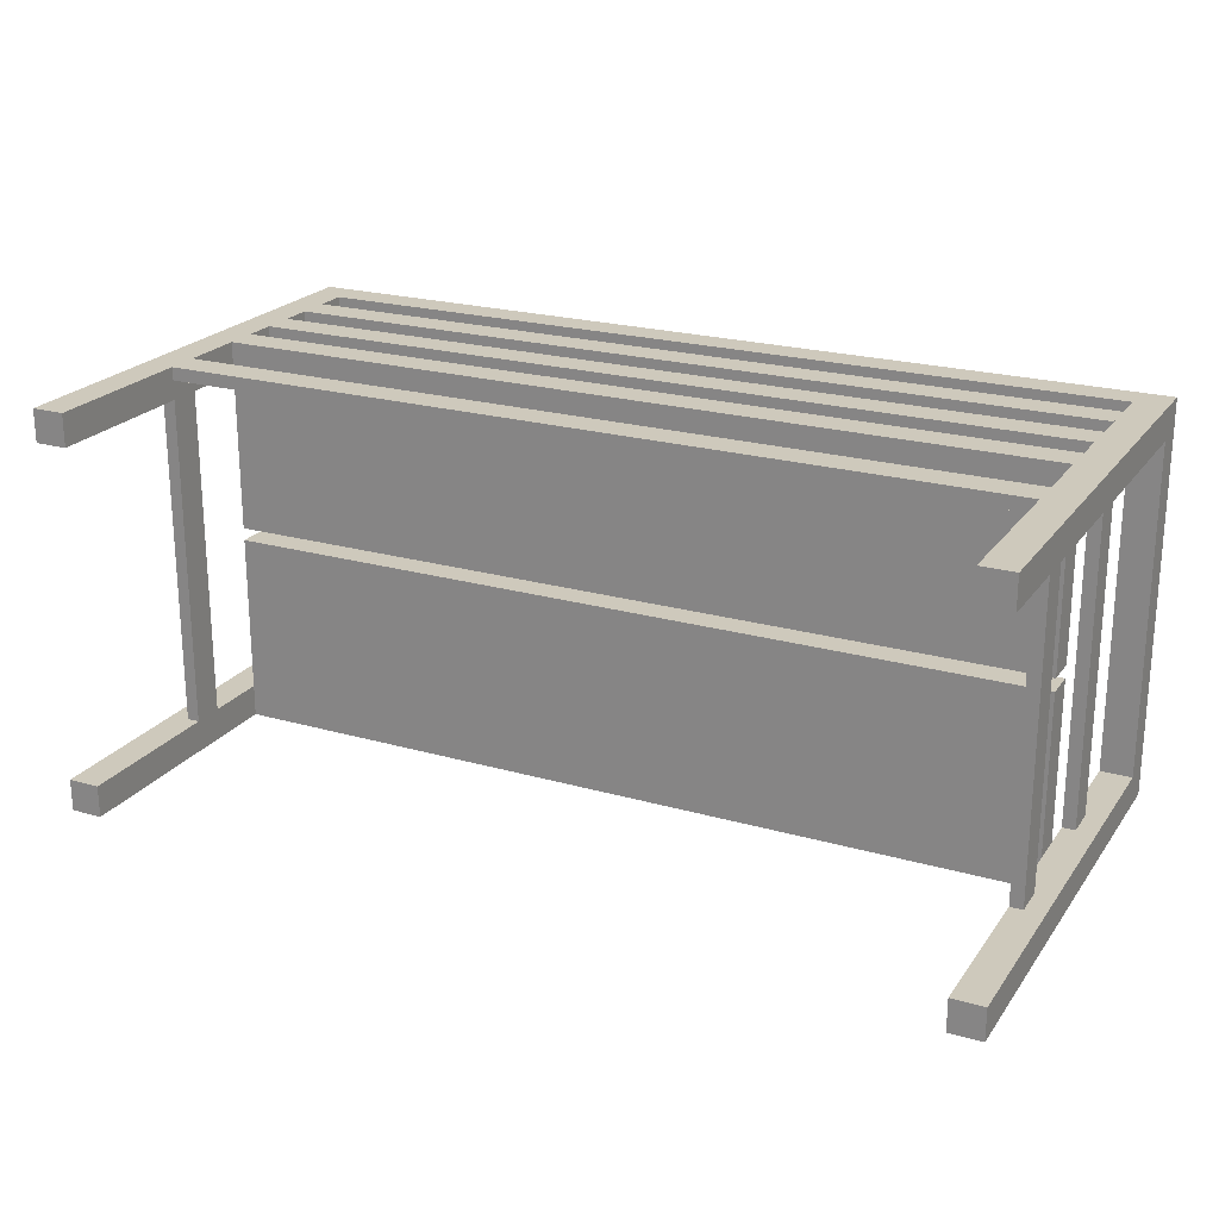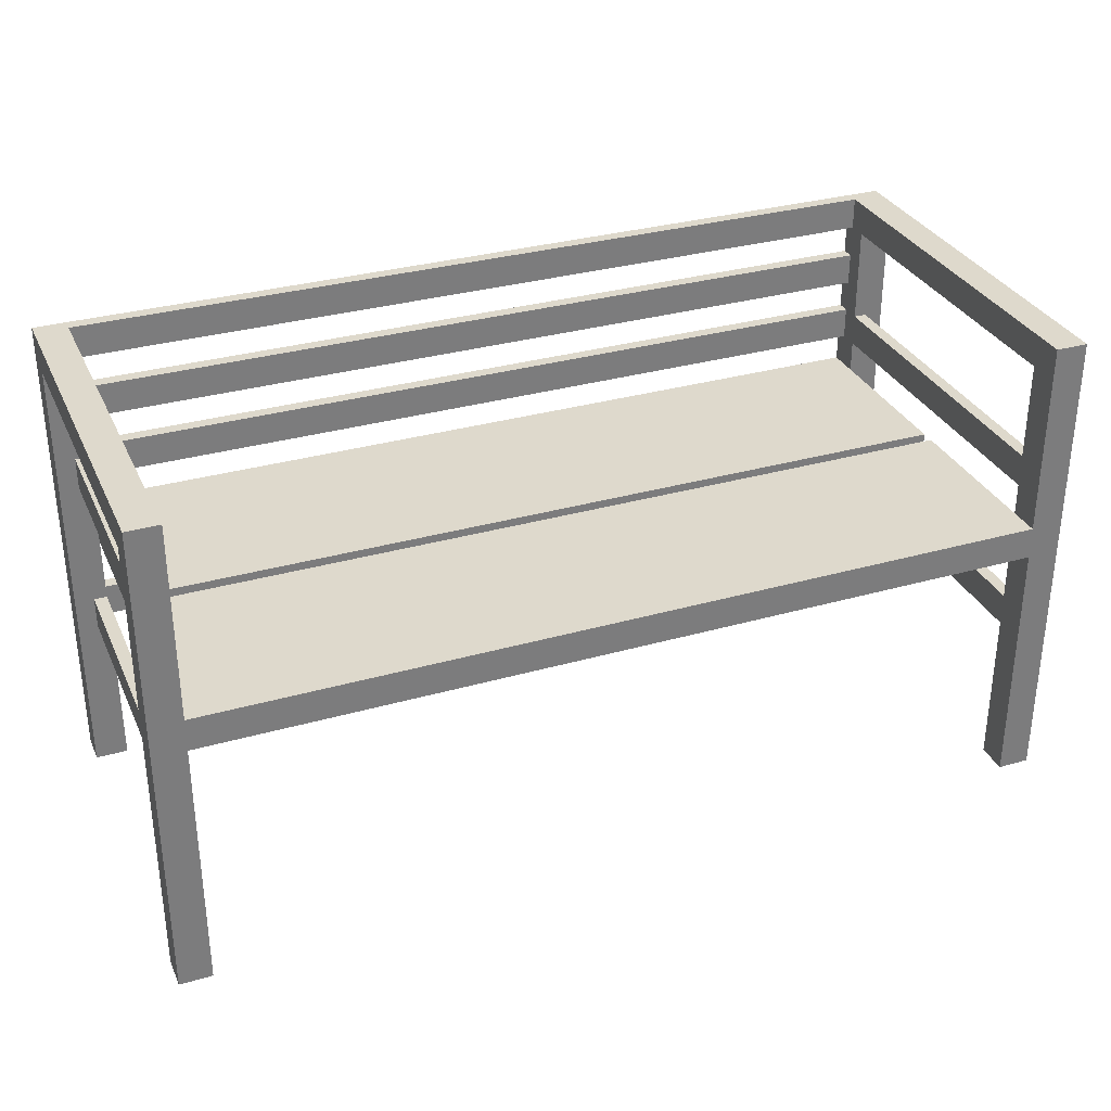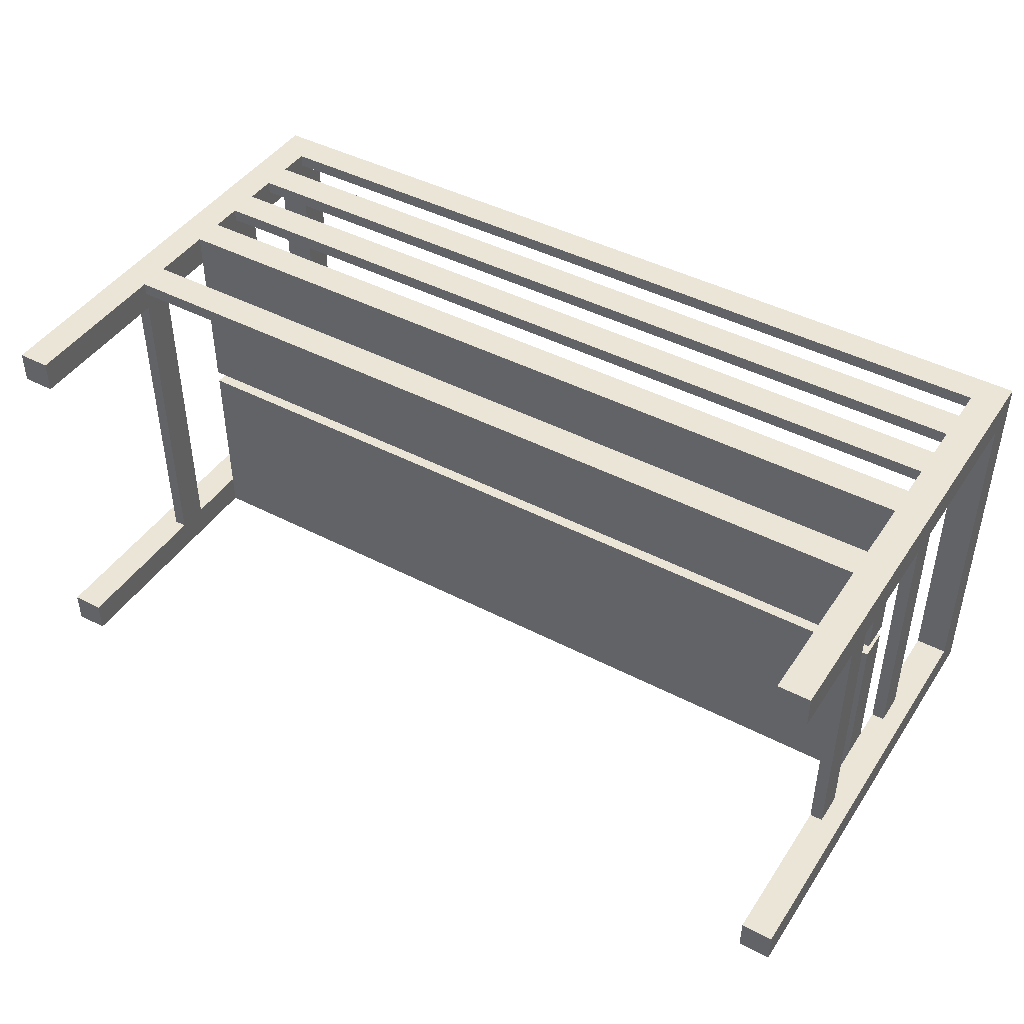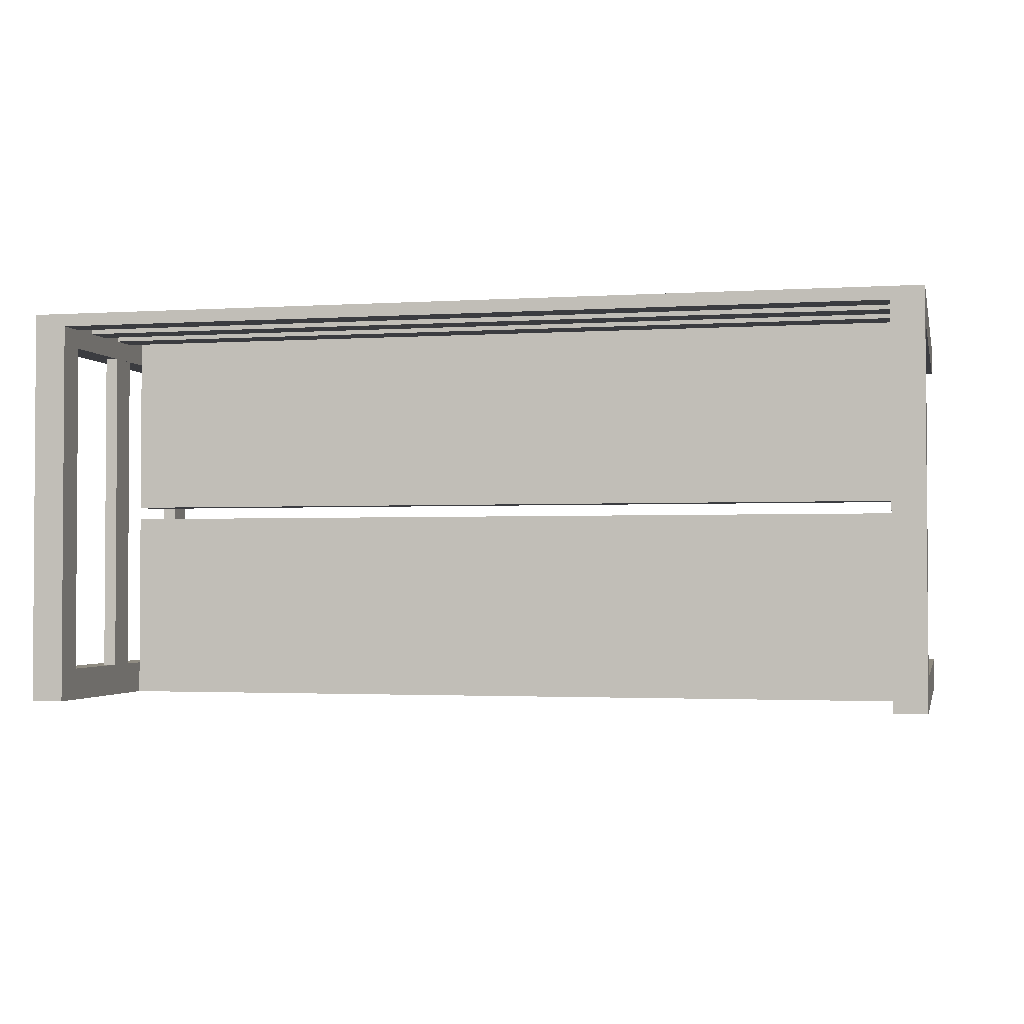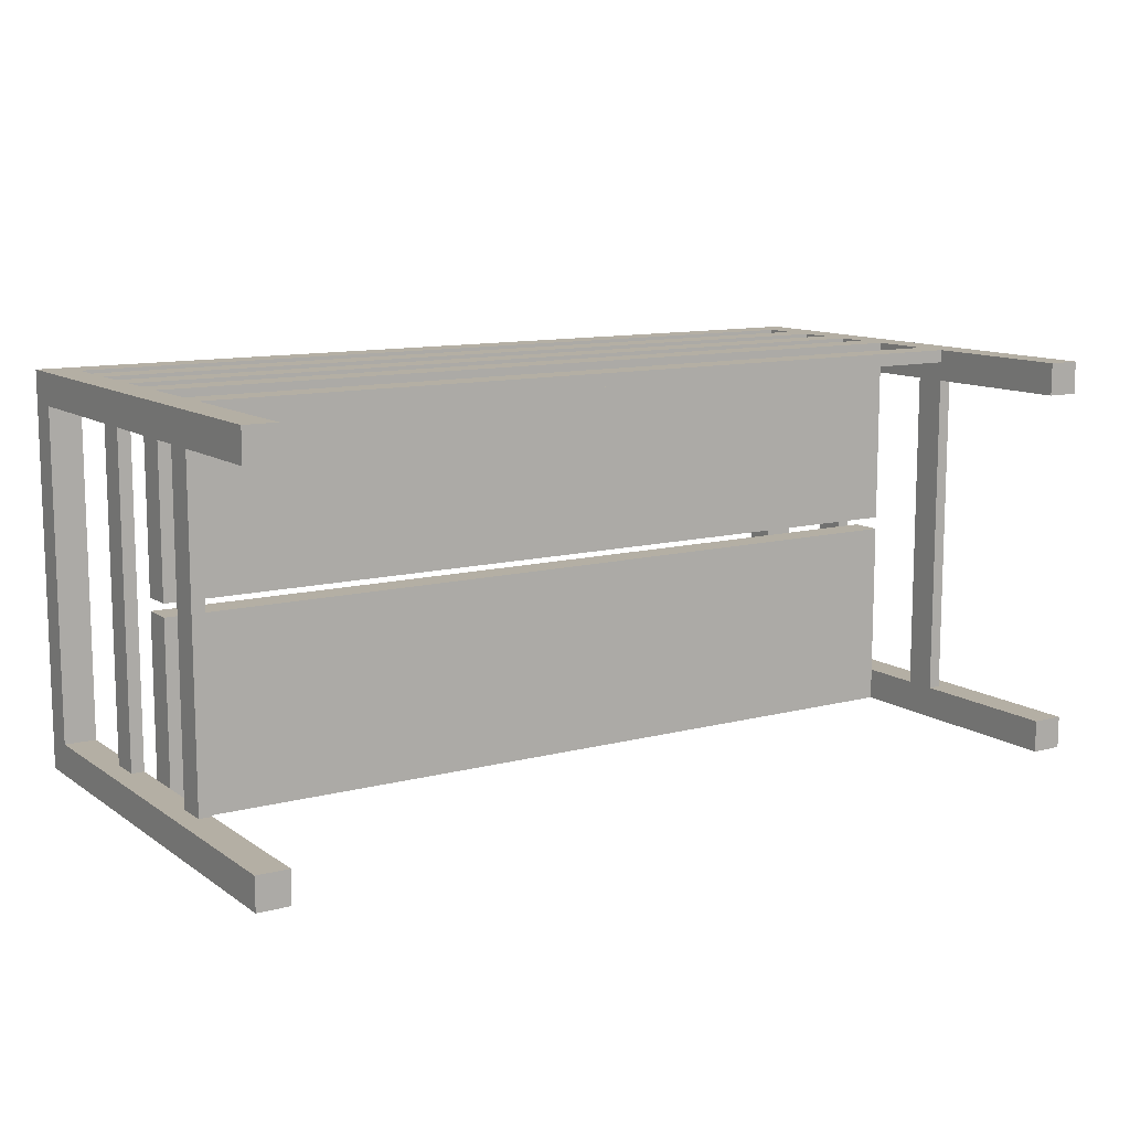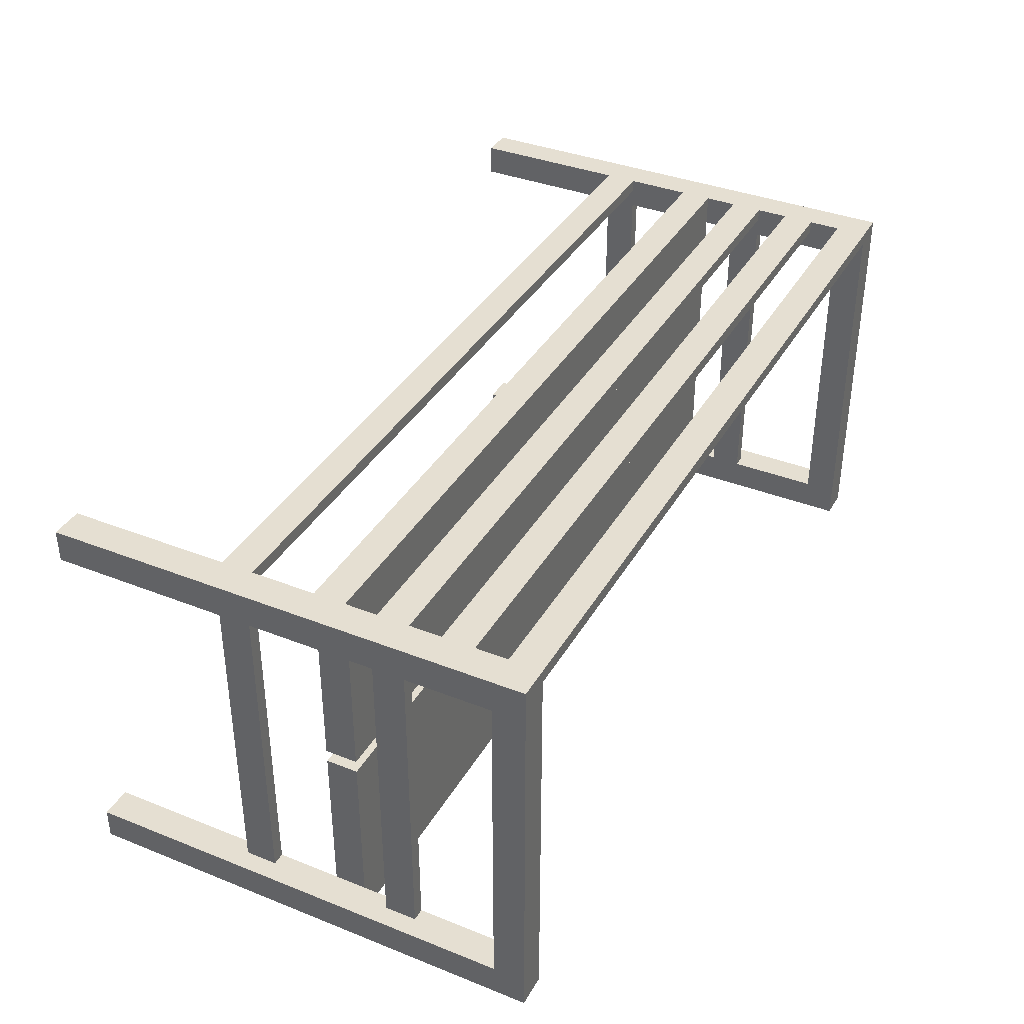
<metadata>
{"format":"obj","ext":"obj","renderer":"f3d","projection":"perspective","resolution":1024,"background":"white","views":[{"elev":22.3,"azim":26.3,"up":"+Z"},{"elev":31.9,"azim":158.1,"up":"+Y"},{"elev":44.1,"azim":31.4,"up":"+Z"},{"elev":-2.1,"azim":-167.0,"up":"+Z"},{"elev":11.3,"azim":-32.4,"up":"+Z"},{"elev":37.3,"azim":116.9,"up":"+Z"}]}
</metadata>
<code>
v -0.3744 -0.01702 -0.2321
v 0.388 -0.01702 -0.05614
v 0.388 -0.01702 -0.2321
v -0.3744 -0.01702 -0.05614
v 0.388 0.01231 -0.05614
v -0.3744 0.01231 -0.2321
v 0.388 0.01231 -0.2321
v -0.3744 0.01231 -0.05614
v -0.3744 -0.01702 -0.04441
v 0.388 -0.01702 0.1315
v 0.388 -0.01702 -0.04441
v -0.3744 -0.01702 0.1315
v 0.388 0.01231 0.1315
v -0.3744 0.01231 -0.04441
v 0.388 0.01231 -0.04441
v -0.3744 0.01231 0.1315
v -0.3744 0.04163 0.1198
v -0.3744 0.07096 0.1315
v -0.3744 0.04163 0.1315
v -0.3744 0.07096 0.1198
v 0.388 0.07096 0.1315
v 0.388 0.04163 0.1198
v 0.388 0.04163 0.1315
v 0.388 0.07096 0.1198
v -0.3744 0.1589 0.1198
v -0.3744 0.1883 0.1315
v -0.3744 0.1589 0.1315
v -0.3744 0.1883 0.1198
v 0.388 0.1883 0.1315
v 0.388 0.1589 0.1198
v 0.388 0.1589 0.1315
v 0.388 0.1883 0.1198
v 0.3998 -0.105 -0.2028
v 0.388 -0.07567 -0.2028
v 0.388 -0.105 -0.2028
v 0.3998 -0.07567 -0.2028
v 0.388 -0.07567 0.1022
v 0.3998 -0.105 0.1022
v 0.388 -0.105 0.1022
v 0.3998 -0.07567 0.1022
v -0.3744 -0.105 -0.2028
v -0.3862 -0.07567 -0.2028
v -0.3862 -0.105 -0.2028
v -0.3744 -0.07567 -0.2028
v -0.3862 -0.07567 0.1022
v -0.3744 -0.105 0.1022
v -0.3862 -0.105 0.1022
v -0.3744 -0.07567 0.1022
v -0.3744 -0.105 0.1198
v -0.3744 -0.07567 0.1315
v -0.3744 -0.105 0.1315
v -0.3744 -0.07567 0.1198
v 0.388 -0.07567 0.1315
v 0.388 -0.105 0.1198
v 0.388 -0.105 0.1315
v 0.388 -0.07567 0.1198
v -0.3744 0.1003 0.1198
v -0.3744 0.1296 0.1315
v -0.3744 0.1003 0.1315
v -0.3744 0.1296 0.1198
v 0.388 0.1296 0.1315
v 0.388 0.1003 0.1198
v 0.388 0.1003 0.1315
v 0.388 0.1296 0.1198
v -0.3744 0.04163 -0.2028
v -0.3862 0.07096 -0.2028
v -0.3862 0.04163 -0.2028
v -0.3744 0.07096 -0.2028
v -0.3862 0.07096 0.1022
v -0.3744 0.04163 0.1022
v -0.3862 0.04163 0.1022
v -0.3744 0.07096 0.1022
v 0.3998 0.04163 -0.2028
v 0.388 0.07096 -0.2028
v 0.388 0.04163 -0.2028
v 0.3998 0.07096 -0.2028
v 0.388 0.07096 0.1022
v 0.3998 0.04163 0.1022
v 0.388 0.04163 0.1022
v 0.3998 0.07096 0.1022
v -0.4038 0.1883 0.1315
v -0.3744 0.1883 -0.2321
v -0.4038 0.1883 -0.2321
v -0.4038 -0.2516 0.1315
v -0.4038 0.1589 -0.2028
v -0.3744 -0.2516 -0.2321
v -0.3744 -0.2516 0.1315
v -0.4038 0.1589 0.1022
v -0.4038 -0.2516 -0.2028
v -0.4038 -0.2516 -0.2321
v -0.3744 0.1589 -0.2028
v -0.3744 -0.2516 0.1022
v -0.4038 -0.2516 0.1022
v -0.3744 -0.2516 -0.2028
v -0.3744 0.1589 0.1022
v -0.3744 0.04163 0.1315
v -0.3744 0.1296 0.1315
v 0.388 -0.2516 0.1315
v 0.388 0.1589 0.1022
v 0.388 -0.2516 0.1022
v 0.4174 -0.2516 0.1022
v 0.388 0.1589 -0.2028
v 0.4174 0.1883 0.1315
v 0.4174 0.1589 0.1022
v 0.4174 -0.2516 0.1315
v 0.388 0.1883 -0.2321
v 0.4174 0.1589 -0.2028
v 0.4174 0.1883 -0.2321
v 0.388 -0.2516 -0.2028
v 0.388 -0.2516 -0.2321
v 0.4174 -0.2516 -0.2321
v 0.4174 -0.2516 -0.2028
g mesh1_mesh1-geometry
f 1 2 3
f 2 1 4
f 2 5 3
f 1 3 6
f 1 6 4
f 2 4 5
f 7 3 5
f 7 6 3
f 8 4 6
f 8 5 4
f 7 5 6
f 8 6 5
g mesh1_mesh1-geometry
f 3 2 1
f 4 1 2
f 3 5 2
f 6 3 1
f 4 6 1
f 5 4 2
f 5 3 7
f 3 6 7
f 6 4 8
f 4 5 8
f 6 5 7
f 5 6 8
g mesh2_mesh2-geometry
f 9 10 11
f 10 9 12
f 10 13 11
f 9 11 14
f 9 14 12
f 10 12 13
f 15 11 13
f 15 14 11
f 16 12 14
f 16 13 12
f 15 13 14
f 16 14 13
g mesh2_mesh2-geometry
f 11 10 9
f 12 9 10
f 11 13 10
f 14 11 9
f 12 14 9
f 13 12 10
f 13 11 15
f 11 14 15
f 14 12 16
f 12 13 16
f 14 13 15
f 13 14 16
g mesh3_mesh3-geometry
f 17 18 19
f 18 17 20
f 19 21 18
f 22 19 17
f 20 22 17
f 21 20 18
f 21 19 23
f 19 22 23
f 22 20 24
f 20 21 24
f 22 21 23
f 21 22 24
g mesh3_mesh3-geometry
f 19 18 17
f 20 17 18
f 18 21 19
f 17 19 22
f 17 22 20
f 18 20 21
f 23 19 21
f 23 22 19
f 24 20 22
f 24 21 20
f 23 21 22
f 24 22 21
g mesh4_mesh4-geometry
f 25 26 27
f 26 25 28
f 27 29 26
f 30 27 25
f 28 30 25
f 29 28 26
f 29 27 31
f 27 30 31
f 30 28 32
f 28 29 32
f 30 29 31
f 29 30 32
g mesh4_mesh4-geometry
f 27 26 25
f 28 25 26
f 26 29 27
f 25 27 30
f 25 30 28
f 26 28 29
f 31 27 29
f 31 30 27
f 32 28 30
f 32 29 28
f 31 29 30
f 32 30 29
g mesh5_mesh5-geometry
f 33 34 35
f 34 33 36
f 35 37 34
f 38 35 33
f 36 38 33
f 37 36 34
f 37 35 39
f 35 38 39
f 38 36 40
f 36 37 40
f 38 37 39
f 37 38 40
g mesh5_mesh5-geometry
f 35 34 33
f 36 33 34
f 34 37 35
f 33 35 38
f 33 38 36
f 34 36 37
f 39 35 37
f 39 38 35
f 40 36 38
f 40 37 36
f 39 37 38
f 40 38 37
g mesh6_mesh6-geometry
f 41 42 43
f 42 41 44
f 43 45 42
f 46 43 41
f 44 46 41
f 45 44 42
f 45 43 47
f 43 46 47
f 46 44 48
f 44 45 48
f 46 45 47
f 45 46 48
g mesh6_mesh6-geometry
f 43 42 41
f 44 41 42
f 42 45 43
f 41 43 46
f 41 46 44
f 42 44 45
f 47 43 45
f 47 46 43
f 48 44 46
f 48 45 44
f 47 45 46
f 48 46 45
g mesh7_mesh7-geometry
f 49 50 51
f 50 49 52
f 51 53 50
f 54 51 49
f 52 54 49
f 53 52 50
f 53 51 55
f 51 54 55
f 54 52 56
f 52 53 56
f 54 53 55
f 53 54 56
g mesh7_mesh7-geometry
f 51 50 49
f 52 49 50
f 50 53 51
f 49 51 54
f 49 54 52
f 50 52 53
f 55 51 53
f 55 54 51
f 56 52 54
f 56 53 52
f 55 53 54
f 56 54 53
g mesh8_mesh8-geometry
f 57 58 59
f 58 57 60
f 59 61 58
f 62 59 57
f 60 62 57
f 61 60 58
f 61 59 63
f 59 62 63
f 62 60 64
f 60 61 64
f 62 61 63
f 61 62 64
g mesh8_mesh8-geometry
f 59 58 57
f 60 57 58
f 58 61 59
f 57 59 62
f 57 62 60
f 58 60 61
f 63 59 61
f 63 62 59
f 64 60 62
f 64 61 60
f 63 61 62
f 64 62 61
g mesh9_mesh9-geometry
f 65 66 67
f 66 65 68
f 67 69 66
f 70 67 65
f 68 70 65
f 69 68 66
f 69 67 71
f 67 70 71
f 70 68 72
f 68 69 72
f 70 69 71
f 69 70 72
g mesh9_mesh9-geometry
f 67 66 65
f 68 65 66
f 66 69 67
f 65 67 70
f 65 70 68
f 66 68 69
f 71 67 69
f 71 70 67
f 72 68 70
f 72 69 68
f 71 69 70
f 72 70 69
g mesh10_mesh10-geometry
f 73 74 75
f 74 73 76
f 75 77 74
f 78 75 73
f 76 78 73
f 77 76 74
f 77 75 79
f 75 78 79
f 78 76 80
f 76 77 80
f 78 77 79
f 77 78 80
g mesh10_mesh10-geometry
f 75 74 73
f 76 73 74
f 74 77 75
f 73 75 78
f 73 78 76
f 74 76 77
f 79 75 77
f 79 78 75
f 80 76 78
f 80 77 76
f 79 77 78
f 80 78 77
g mesh11_mesh11-geometry
f 81 82 26
f 82 81 83
f 26 82 81
f 83 81 82
f 84 26 81
f 83 85 81
f 86 83 82
f 26 84 87
f 81 88 84
f 83 89 85
f 81 85 88
f 83 86 90
f 82 91 86
f 84 92 87
f 84 88 93
f 89 83 90
f 89 91 85
f 91 88 85
f 86 89 90
f 91 82 28
f 94 86 91
f 92 84 93
f 92 49 87
f 88 92 93
f 91 89 94
f 88 91 95
f 89 86 94
f 91 28 95
f 49 92 52
f 87 49 51
f 92 88 95
f 95 28 92
f 92 28 52
f 87 51 96
f 52 28 25
f 50 96 51
f 52 25 17
f 50 17 96
f 17 25 57
f 52 17 50
f 57 25 60
f 17 57 20
f 27 60 25
f 59 20 57
f 60 27 97
f 20 59 18
g mesh11_mesh11-geometry
f 81 26 84
f 81 85 83
f 82 83 86
f 87 84 26
f 84 88 81
f 85 89 83
f 88 85 81
f 90 86 83
f 86 91 82
f 87 92 84
f 93 88 84
f 90 83 89
f 85 91 89
f 85 88 91
f 90 89 86
f 28 82 91
f 91 86 94
f 93 84 92
f 87 49 92
f 93 92 88
f 94 89 91
f 95 91 88
f 94 86 89
f 95 28 91
f 52 92 49
f 51 49 87
f 95 88 92
f 92 28 95
f 52 28 92
f 96 51 87
f 25 28 52
f 51 96 50
f 17 25 52
f 96 17 50
f 57 25 17
f 50 17 52
f 60 25 57
f 20 57 17
f 25 60 27
f 57 20 59
f 97 27 60
f 18 59 20
g mesh12_mesh12-geometry
f 98 99 100
f 29 99 98
f 100 99 98
f 98 99 29
f 99 101 100
f 100 101 99
f 101 98 100
f 100 98 101
f 29 102 99
f 99 102 29
f 98 103 29
f 29 103 98
f 101 99 104
f 104 99 101
f 98 101 105
f 105 101 98
f 106 102 29
f 29 102 106
f 107 99 102
f 102 99 107
f 103 98 105
f 105 98 103
f 29 108 103
f 103 108 29
f 99 107 104
f 104 107 99
f 104 103 101
f 101 103 104
f 101 103 105
f 105 103 101
f 106 109 102
f 102 109 106
f 108 29 106
f 106 29 108
f 109 107 102
f 102 107 109
f 107 108 103
f 103 108 107
f 107 103 104
f 104 103 107
f 109 106 110
f 110 106 109
f 111 106 108
f 108 106 111
f 107 109 112
f 112 109 107
f 108 107 111
f 111 107 108
f 106 111 110
f 110 111 106
f 111 109 110
f 110 109 111
f 109 111 112
f 112 111 109
f 112 111 107
f 107 111 112

</code>
